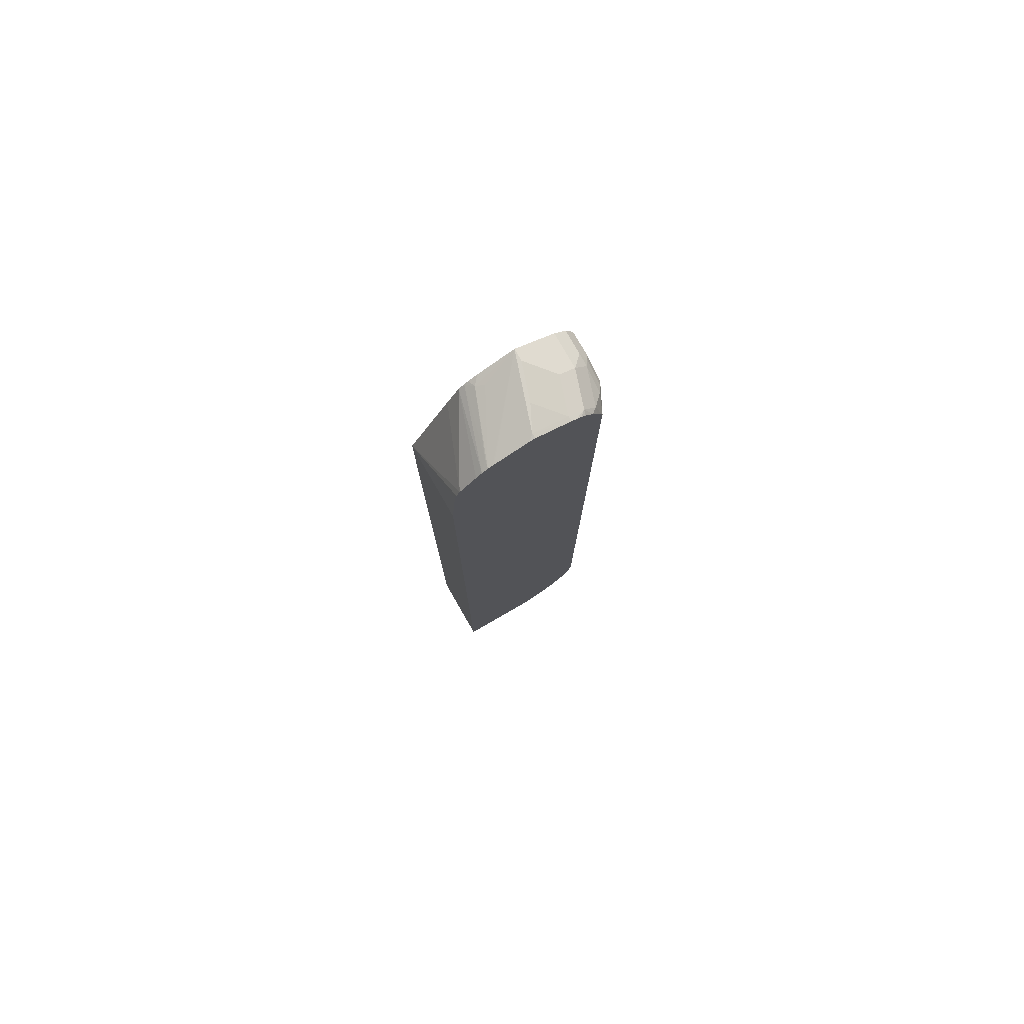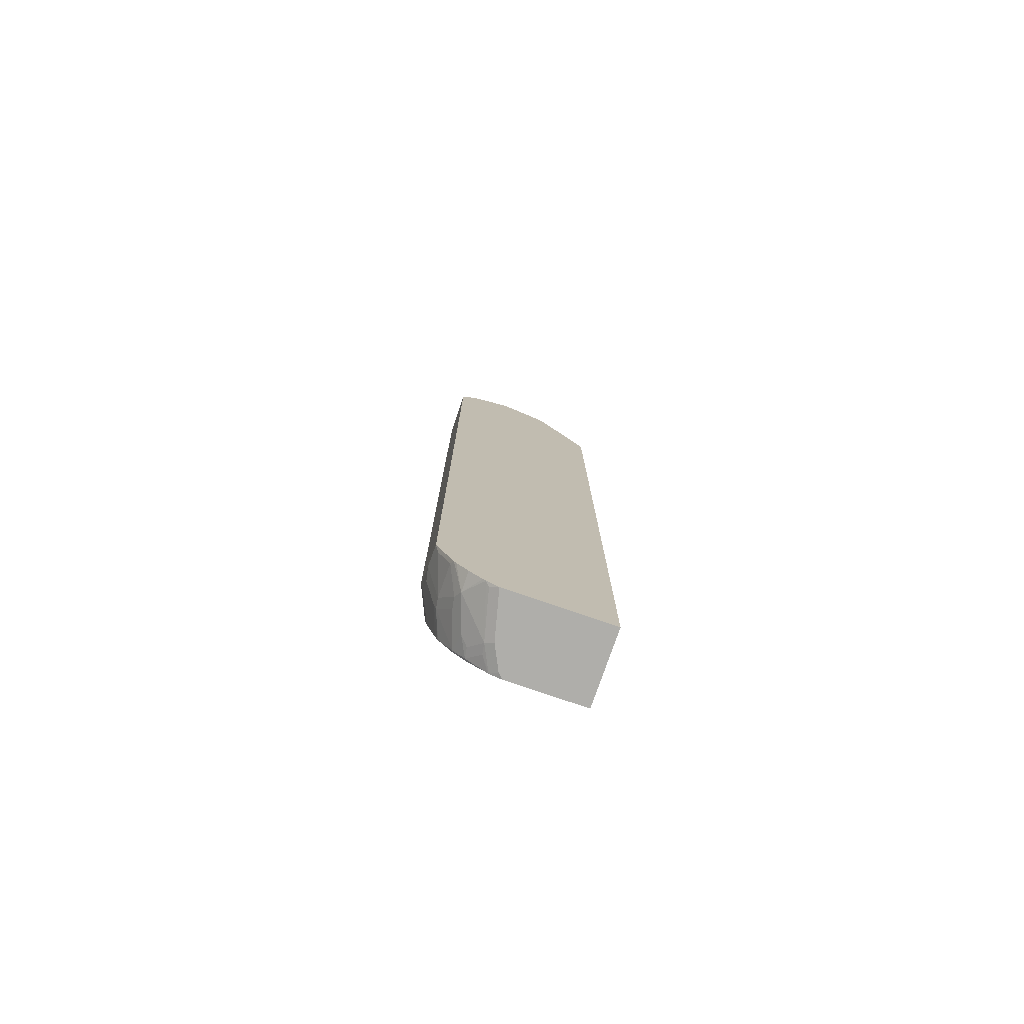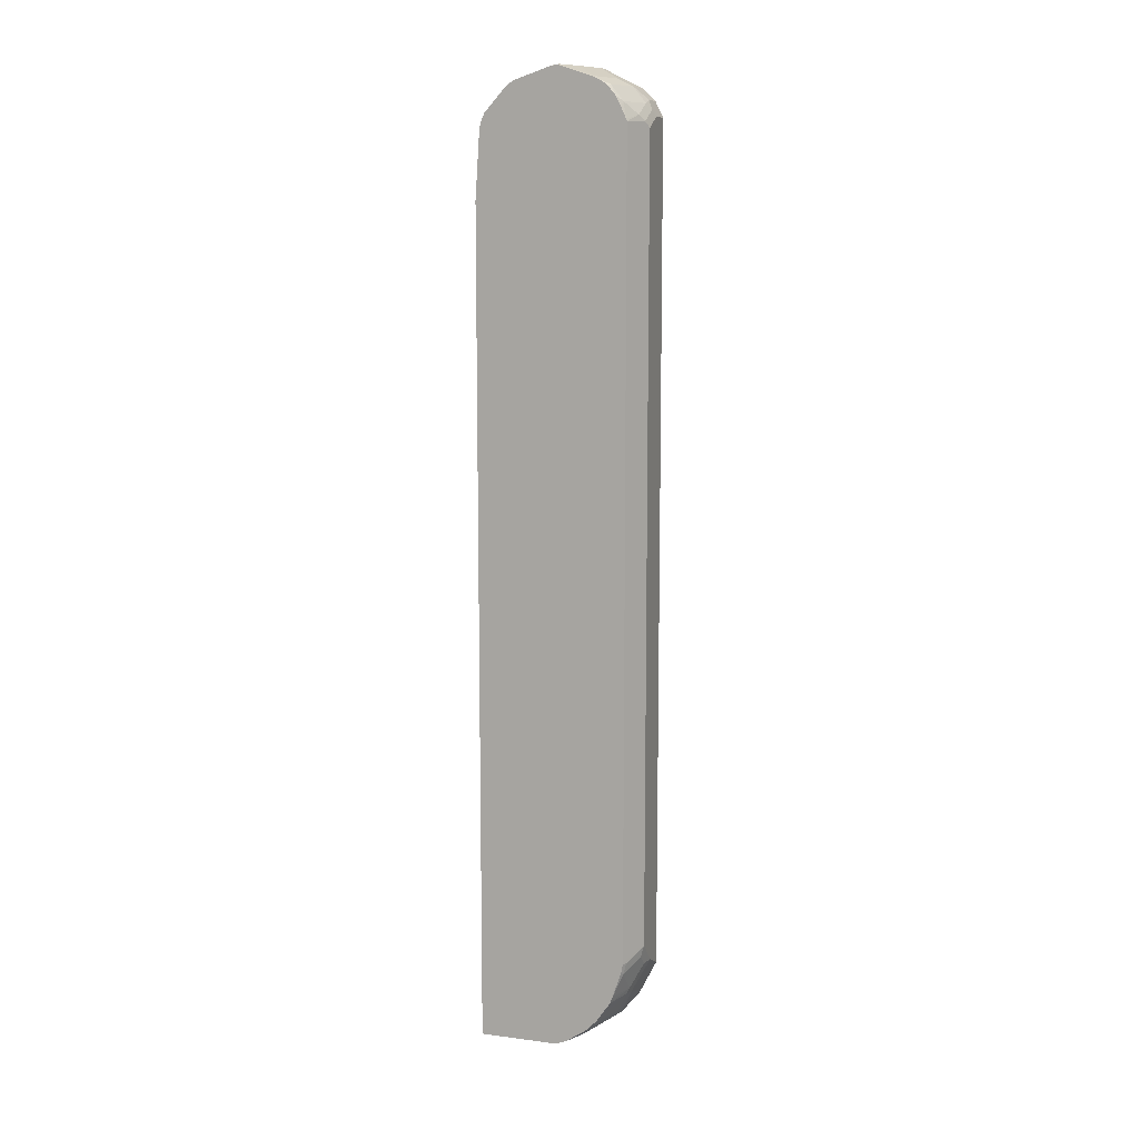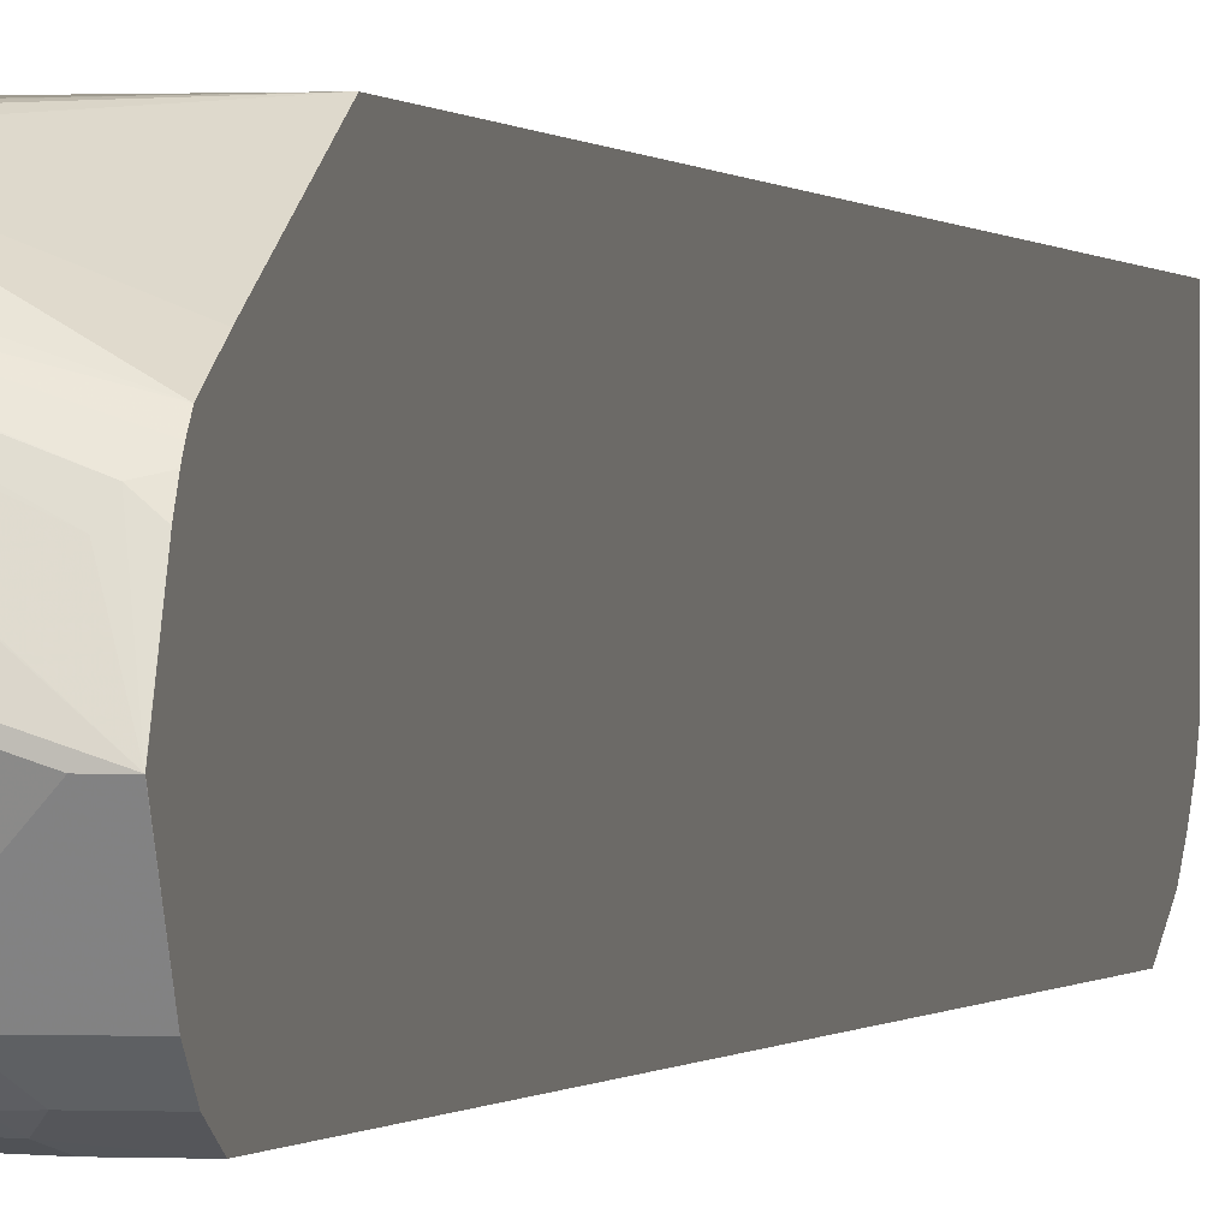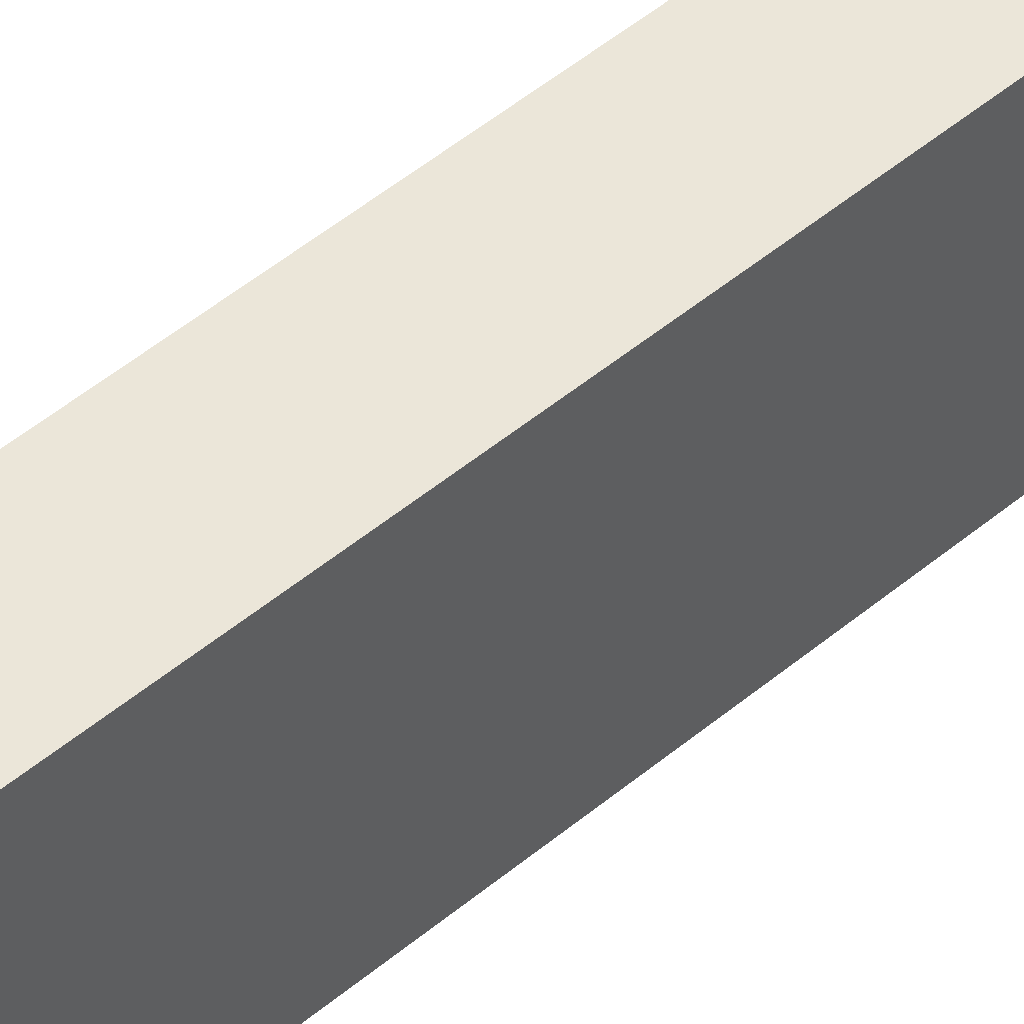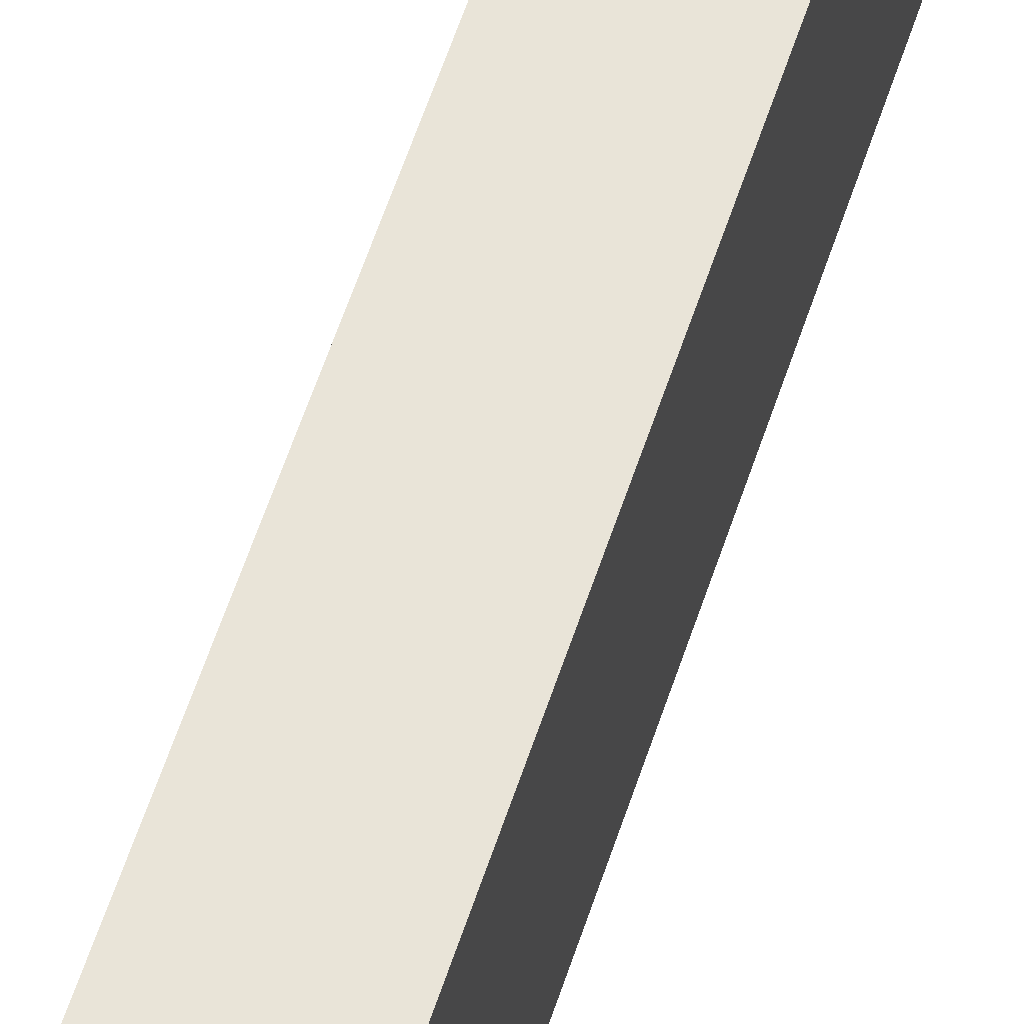
<metadata>
{"format":"obj","ext":"obj","renderer":"f3d","projection":"perspective","resolution":1024,"background":"white","views":[{"elev":79.0,"azim":60.1,"up":"+Y"},{"elev":-77.6,"azim":-109.0,"up":"+Y"},{"elev":10.0,"azim":108.1,"up":"+Y"},{"elev":-0.1,"azim":-167.5,"up":"+Z"},{"elev":47.4,"azim":46.3,"up":"+Z"},{"elev":60.3,"azim":-161.7,"up":"+Z"}]}
</metadata>
<code>
v 0.1711 0.5139 0.01792
v 0.1711 0.6082 0.01154
v 0.06571 0.5099 0.01792
v 0.1711 -0.6741 0.01792
v 0.1711 0.6104 0.01114
v 0.1711 0.6185 0.009231
v 0.1711 0.6291 0.004424
v 0.06571 0.6207 -0.03801
v 0.06571 -0.649 0.01792
v 0.06577 -0.6741 0.01792
v 0.1711 -0.6741 -0.092
v 0.1711 0.6551 -0.01889
v 0.06571 0.6521 -0.05481
v 0.06571 -0.6741 0.01789
v 0.1644 -0.6741 -0.09862
v 0.1711 -0.6725 -0.09862
v 0.1711 0.6635 -0.02694
v 0.06571 0.659 -0.06272
v 0.06571 -0.6741 -0.1151
v 0.1315 -0.6741 -0.1151
v 0.137 -0.6685 -0.126
v 0.1699 -0.6685 -0.1096
v 0.1711 -0.6686 -0.1086
v 0.1711 0.6694 -0.03504
v 0.1589 0.6685 -0.03837
v 0.07673 0.6685 -0.07125
v 0.06571 0.6631 -0.06858
v 0.06577 -0.6741 -0.1315
v 0.06571 -0.6739 -0.1316
v 0.07125 -0.6685 -0.1425
v 0.06571 -0.6658 -0.148
v 0.1041 -0.652 -0.1589
v 0.1534 -0.652 -0.1425
v 0.1521 -0.6658 -0.1233
v 0.1711 -0.6677 -0.1103
v 0.1711 0.6721 -0.04173
v 0.08221 0.674 -0.08223
v 0.06577 0.6905 -0.1315
v 0.06571 0.6697 -0.08053
v 0.06571 -0.6627 -0.1519
v 0.09317 -0.6466 -0.1699
v 0.1425 -0.6466 -0.1534
v 0.1685 -0.6494 -0.1397
v 0.1711 -0.6483 -0.1387
v 0.1644 0.674 -0.04934
v 0.1711 0.6885 -0.09105
v 0.1644 0.6905 -0.09862
v 0.06571 0.6794 -0.1535
v 0.06571 0.6904 -0.1316
v 0.06571 0.6904 -0.1314
v 0.08221 0.6905 -0.1315
v 0.06571 0.663 -0.1863
v 0.06571 -0.6466 -0.1699
v 0.06571 -0.6287 -0.186
v 0.06571 -0.6248 -0.189
v 0.1041 -0.6356 -0.1754
v 0.1192 -0.6329 -0.1726
v 0.1685 -0.6329 -0.1562
v 0.1711 -0.6319 -0.1552
v 0.1711 0.6888 -0.09946
v 0.1315 0.6905 -0.1151
v 0.1711 0.6724 -0.1488
v 0.1644 0.674 -0.1479
v 0.1151 0.674 -0.1644
v 0.1151 0.6685 -0.1754
v 0.1151 0.663 -0.1863
v 0.06571 0.6466 -0.2028
v 0.06571 -0.6084 -0.1972
v 0.07125 -0.5863 -0.2082
v 0.07125 -0.6192 -0.1918
v 0.1206 -0.6028 -0.1918
v 0.1356 -0.6001 -0.1891
v 0.1711 -0.6036 -0.1745
v 0.1711 0.6692 -0.1553
v 0.1644 0.6685 -0.1589
v 0.1644 0.663 -0.1699
v 0.1151 0.6411 -0.2034
v 0.09865 0.6466 -0.2028
v 0.1069 0.633 -0.2096
v 0.06571 0.6247 -0.2138
v 0.06571 -0.5863 -0.2082
v 0.06577 -0.5754 -0.2137
v 0.09865 -0.5589 -0.2137
v 0.1041 -0.5699 -0.2082
v 0.1336 -0.5918 -0.1932
v 0.1711 -0.6018 -0.1755
v 0.1699 -0.6028 -0.1754
v 0.1711 0.6653 -0.1621
v 0.1711 0.6609 -0.1677
v 0.1711 0.6478 -0.1787
v 0.1644 0.6411 -0.187
v 0.148 0.6247 -0.2034
v 0.1397 0.6165 -0.2096
v 0.09865 0.6247 -0.2137
v 0.1315 0.6082 -0.2137
v 0.06571 -0.5097 -0.2138
v 0.06571 -0.5754 -0.2137
v 0.06571 -0.5589 -0.2137
v 0.1151 -0.5425 -0.2137
v 0.1171 -0.5589 -0.2096
v 0.1711 -0.5918 -0.1794
v 0.1665 -0.5589 -0.1932
v 0.1711 0.6344 -0.1853
v 0.1711 0.618 -0.1928
v 0.1711 0.6149 -0.194
v 0.1425 0.6082 -0.2082
v 0.1315 -0.5261 -0.2137
v 0.1336 -0.5425 -0.2096
v 0.1711 -0.5552 -0.1913
v 0.1644 -0.5425 -0.1973
v 0.1711 -0.5425 -0.194
v 0.1711 -0.5504 -0.1925
v 0.1425 -0.5261 -0.2082
f 63 74 75
f 62 74 63
f 58 73 59
f 58 72 73
f 55 69 70
f 56 72 57
f 56 71 72
f 56 70 71
f 55 70 56
f 57 72 58
f 63 75 65
f 66 77 78
f 65 75 76
f 65 76 66
f 66 76 91
f 66 91 77
f 66 78 67
f 107 110 108
f 67 78 79
f 67 79 80
f 68 81 69
f 69 71 70
f 55 68 69
f 63 65 64
f 69 81 82
f 41 53 54
f 51 66 52
f 69 82 83
f 38 49 50
f 38 50 39
f 38 45 47
f 38 47 61
f 38 61 51
f 38 51 52
f 38 52 48
f 40 53 41
f 41 54 55
f 41 55 56
f 41 56 57
f 41 57 58
f 41 58 42
f 42 58 43
f 43 58 59
f 43 59 44
f 46 60 47
f 47 60 62
f 47 62 63
f 47 63 61
f 51 61 63
f 51 63 64
f 51 64 65
f 51 65 66
f 52 66 67
f 69 83 84
f 83 99 108
f 71 85 72
f 85 100 108
f 85 108 102
f 85 102 101
f 90 103 91
f 91 103 104
f 91 104 92
f 92 104 105
f 92 105 93
f 93 105 106
f 93 106 95
f 95 106 113
f 85 101 86
f 95 113 107
f 99 107 108
f 101 102 109
f 102 108 110
f 102 110 111
f 102 111 112
f 102 112 109
f 105 111 113
f 105 113 106
f 107 113 111
f 107 111 110
f 38 48 49
f 96 107 99
f 83 100 84
f 83 108 100
f 83 96 99
f 71 84 100
f 71 100 85
f 72 85 86
f 72 86 87
f 72 87 73
f 73 87 86
f 74 88 76
f 74 76 75
f 76 88 89
f 76 89 90
f 76 90 91
f 77 91 92
f 77 92 79
f 77 79 78
f 79 92 93
f 79 93 95
f 79 95 94
f 79 94 80
f 80 94 95
f 80 95 107
f 80 107 96
f 81 97 82
f 82 96 83
f 82 97 98
f 82 98 96
f 69 84 71
f 36 47 45
f 4 10 14
f 36 38 37
f 1 24 17
f 1 17 12
f 1 12 7
f 1 7 6
f 1 6 5
f 1 5 2
f 2 5 3
f 3 5 6
f 3 6 7
f 3 7 8
f 3 8 13
f 1 36 24
f 3 13 18
f 3 27 39
f 3 39 50
f 3 50 49
f 3 49 48
f 3 48 52
f 3 52 67
f 3 67 80
f 3 80 96
f 3 96 98
f 3 98 97
f 3 97 81
f 3 18 27
f 3 81 68
f 1 46 36
f 1 62 60
f 36 46 47
f 1 2 3
f 1 3 9
f 1 9 10
f 1 10 4
f 1 4 11
f 1 11 16
f 1 16 23
f 1 35 44
f 1 44 59
f 1 59 73
f 1 60 46
f 1 73 86
f 1 101 109
f 1 109 112
f 1 112 111
f 1 111 105
f 1 105 104
f 1 104 103
f 1 103 90
f 1 90 89
f 1 89 88
f 1 88 74
f 1 74 62
f 1 86 101
f 3 68 55
f 1 23 35
f 3 54 53
f 21 30 31
f 21 31 32
f 21 32 33
f 21 33 43
f 21 43 34
f 21 34 22
f 22 34 35
f 22 35 23
f 24 36 37
f 24 37 26
f 24 26 25
f 20 30 21
f 26 37 38
f 26 39 27
f 28 31 30
f 28 29 31
f 31 40 41
f 31 41 32
f 32 41 42
f 33 42 43
f 34 43 35
f 35 43 44
f 36 45 38
f 3 55 54
f 26 38 39
f 20 28 30
f 32 42 33
f 18 26 27
f 19 29 28
f 3 40 31
f 3 31 29
f 3 53 40
f 3 19 14
f 3 14 9
f 4 14 19
f 4 19 28
f 4 28 20
f 4 20 15
f 4 15 11
f 7 12 13
f 3 29 19
f 9 14 10
f 17 25 18
f 7 13 8
f 15 23 16
f 15 22 23
f 15 21 22
f 17 24 25
f 13 17 18
f 12 17 13
f 11 15 16
f 15 20 21
f 18 25 26

</code>
